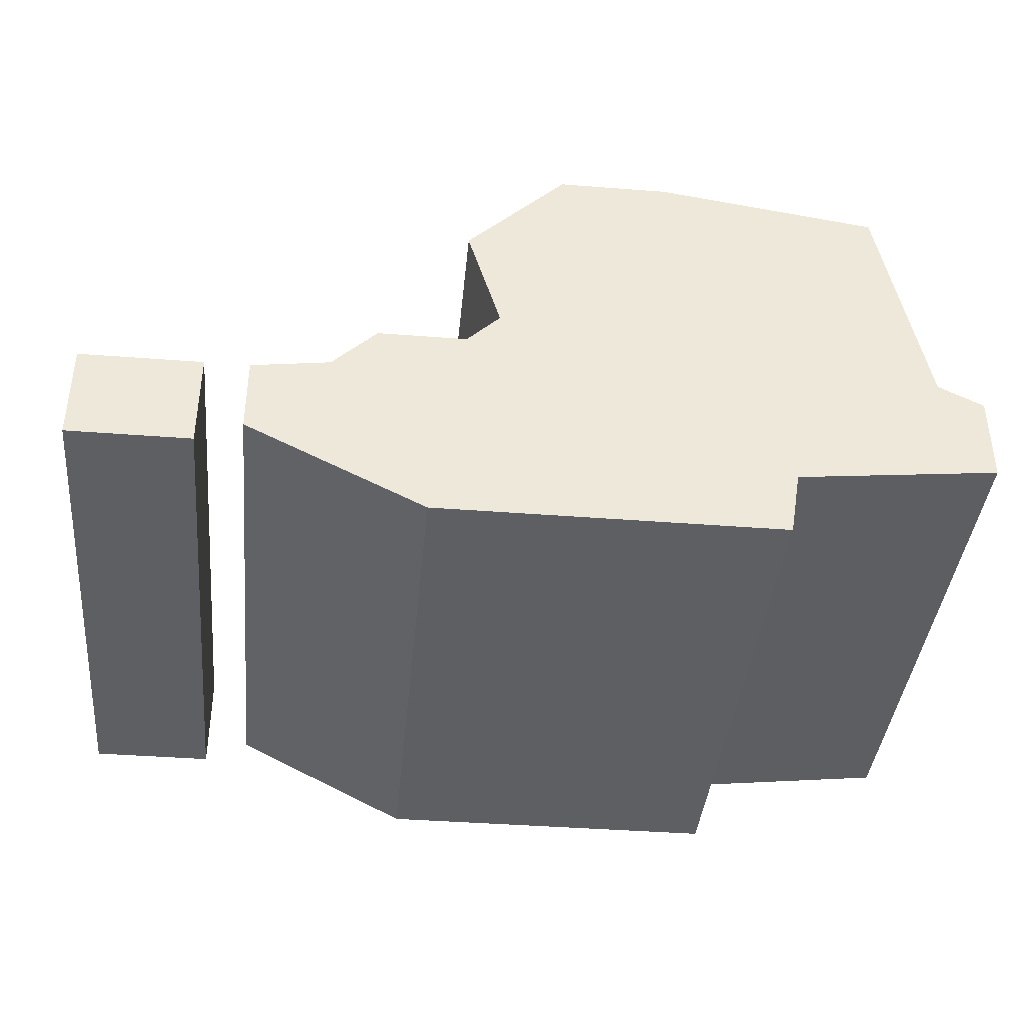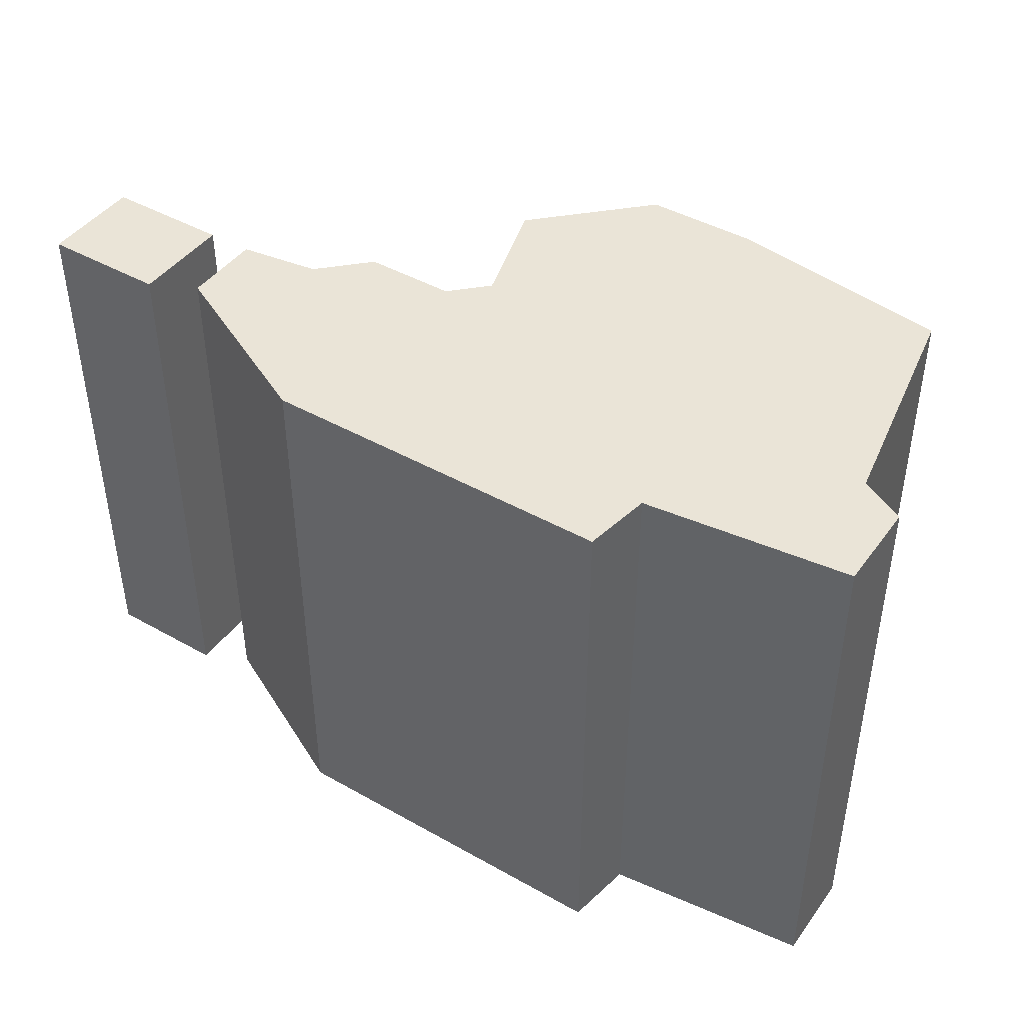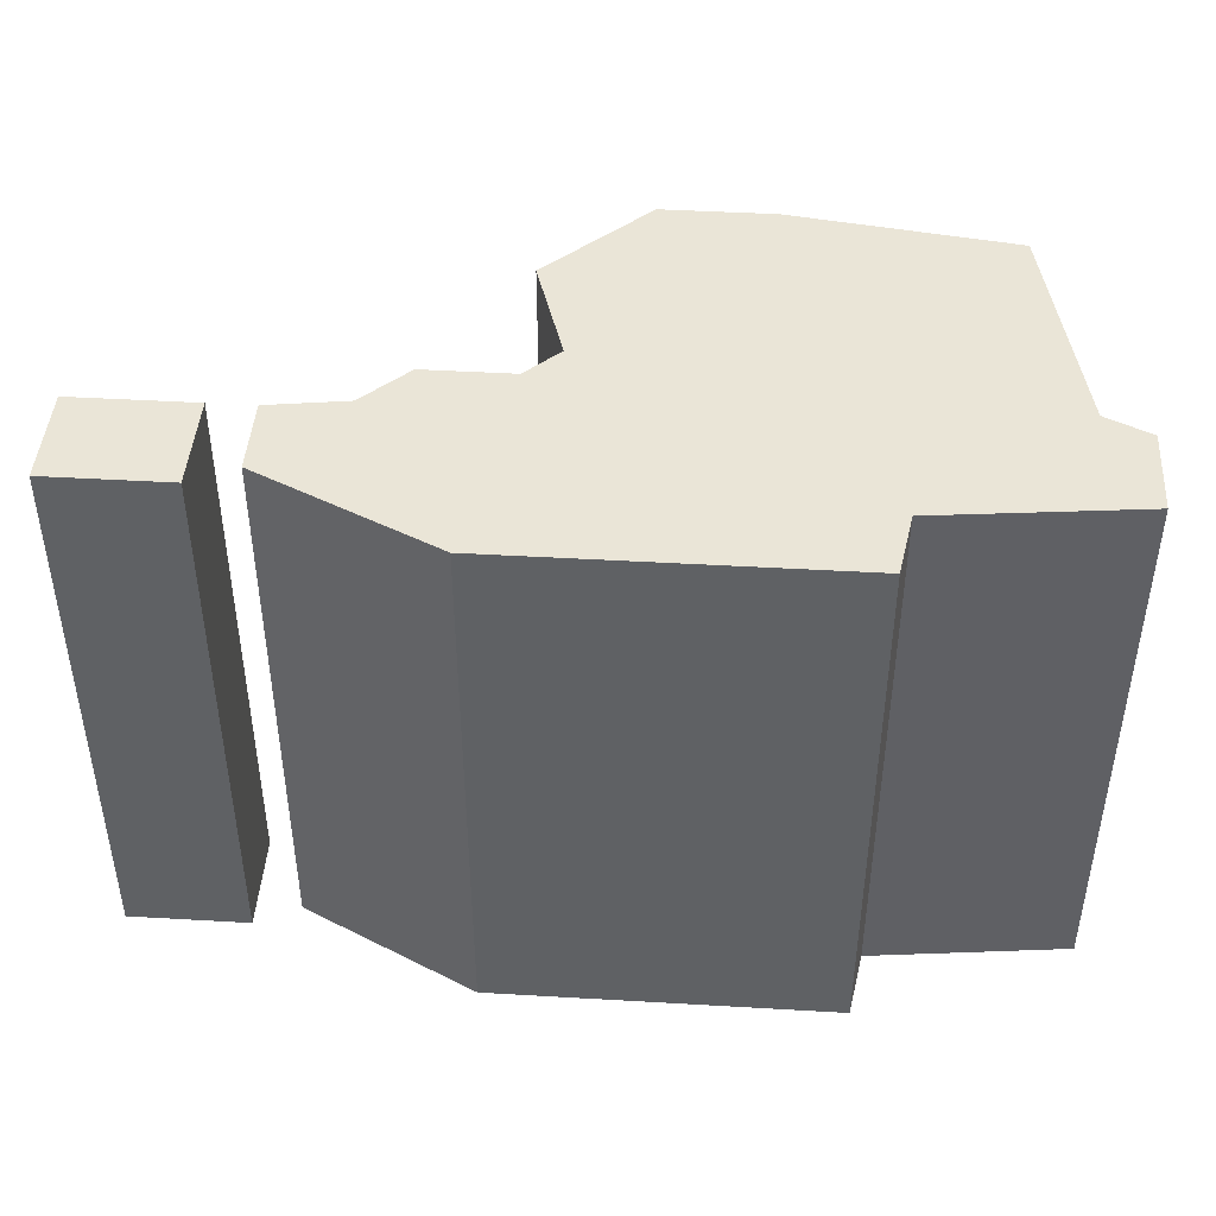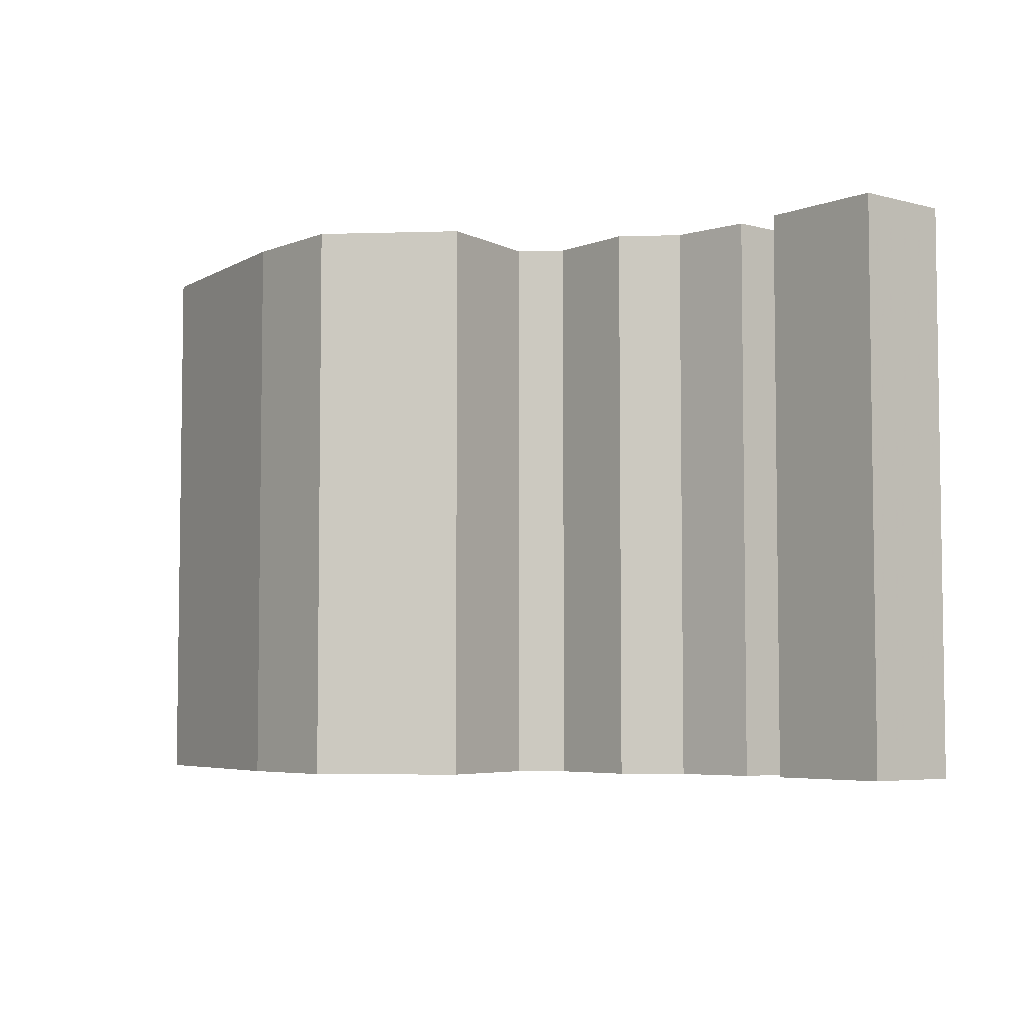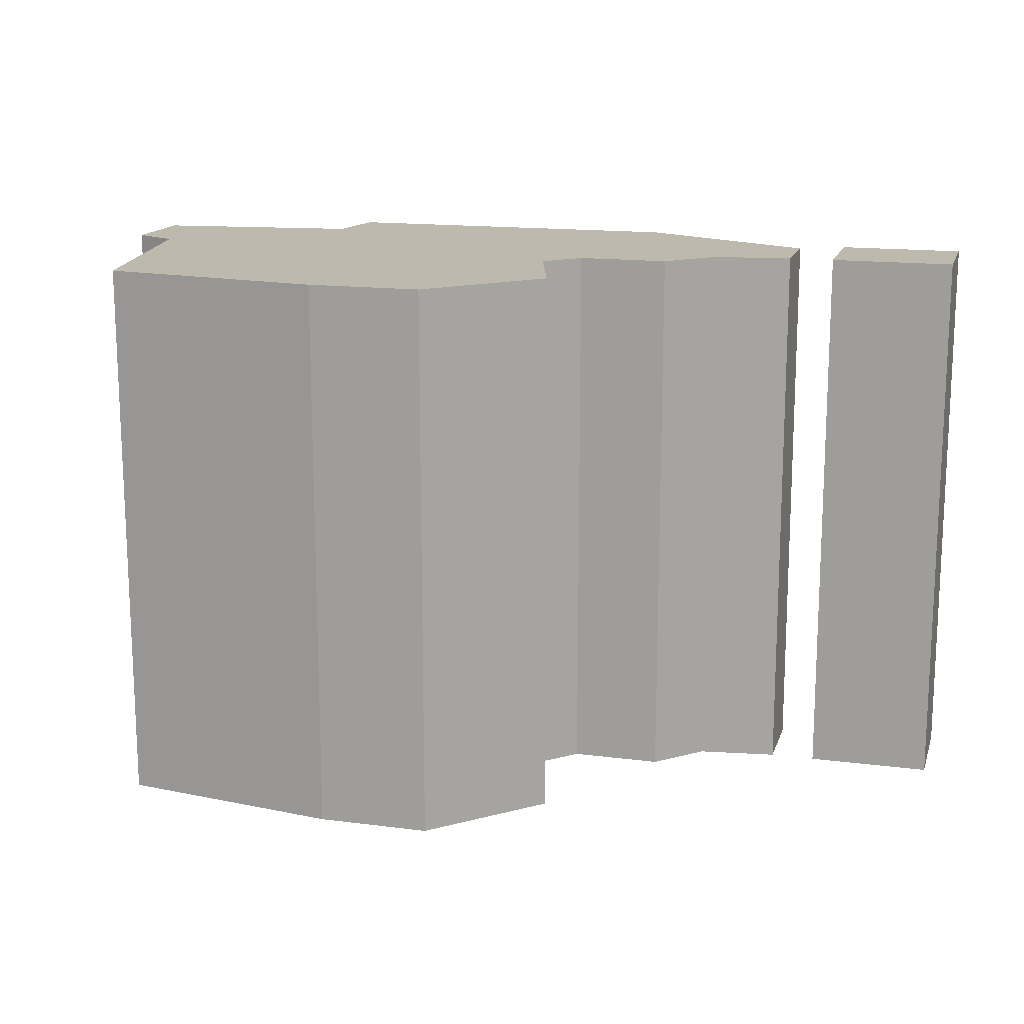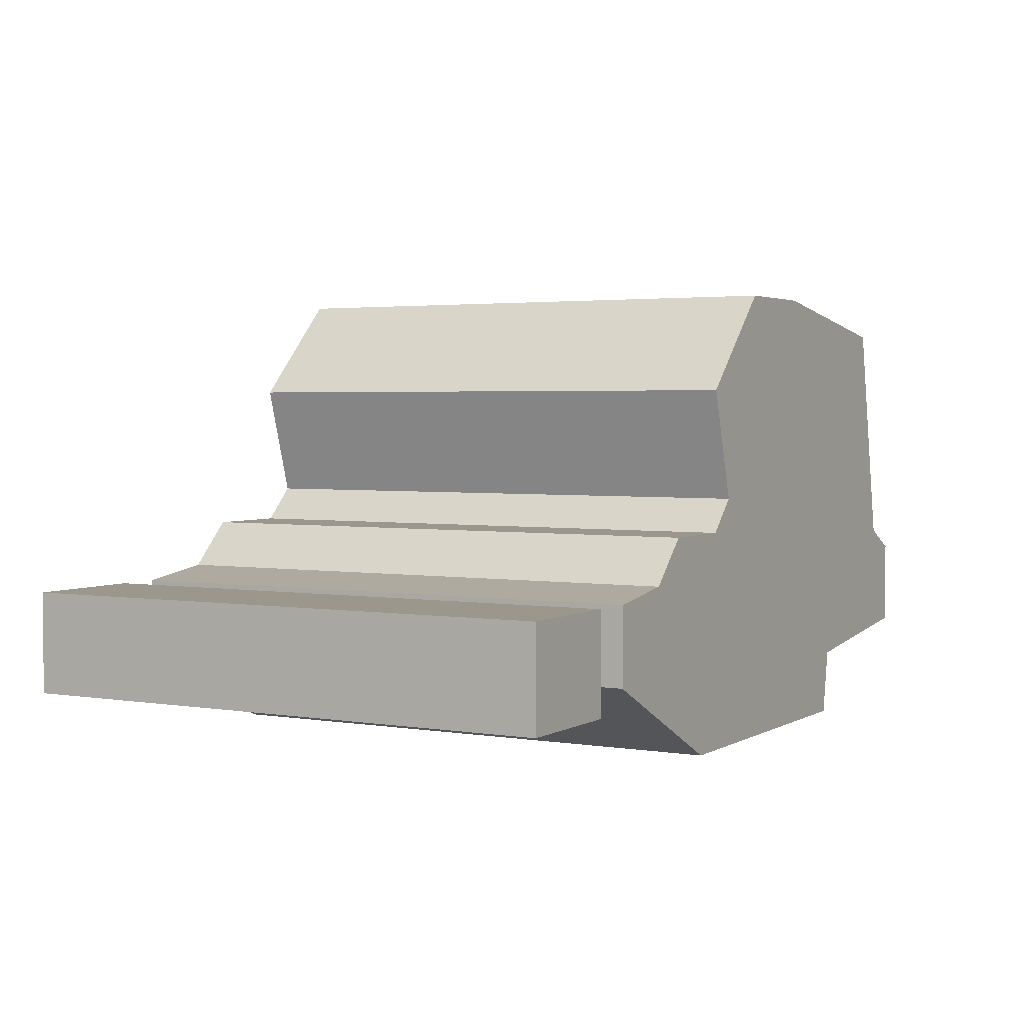
<metadata>
{"format":"obj","ext":"obj","renderer":"f3d","projection":"perspective","resolution":1024,"background":"white","views":[{"elev":-39.8,"azim":-5.5,"up":"+Y"},{"elev":43.9,"azim":33.5,"up":"+Z"},{"elev":44.1,"azim":3.9,"up":"+Z"},{"elev":-5.1,"azim":-129.7,"up":"+Z"},{"elev":15.2,"azim":-164.6,"up":"+Z"},{"elev":2.9,"azim":-60.5,"up":"+Y"}]}
</metadata>
<code>
g sbg_cityforestunder_dm_remains05_s
v -0.05 0.33 0
v -0.02 0.23 0
v -0.05 0.2 0
v -0.13 0.2 0
v -0.17 0.16 0
v -0.24 0.15 0
v -0.24 0.08 0
v -0.08 0 0
v 0.23 0 0
v 0.24 0.06 0
v 0.42 0.08 0
v 0.42 0.16 0
v 0.38 0.18 0
v 0.34 0.39 0
v 0.14 0.42 0
v 0.04 0.42 0
v -0.39 0.06 0
v -0.28 0.06 0
v -0.28 0.15 0
v -0.39 0.15 0
v -0.05 0.33 0.5
v -0.02 0.23 0.5
v -0.05 0.2 0.5
v -0.13 0.2 0.5
v -0.17 0.16 0.5
v -0.24 0.15 0.5
v -0.24 0.08 0.5
v -0.08 0 0.5
v 0.23 0 0.5
v 0.24 0.06 0.5
v 0.42 0.08 0.5
v 0.42 0.16 0.5
v 0.38 0.18 0.5
v 0.34 0.39 0.5
v 0.14 0.42 0.5
v 0.04 0.42 0.5
v -0.39 0.06 0.5
v -0.28 0.06 0.5
v -0.28 0.15 0.5
v -0.39 0.15 0.5
g sbg_cityforestunder_dm_remains05_s_0
f 16 15 2
f 10 15 13
f 13 12 11
f 15 14 13
f 13 11 10
f 3 2 10
f 10 9 8
f 7 6 5
f 8 7 5
f 5 4 3
f 8 5 3
f 8 3 10
f 15 10 2
f 16 2 1
f 20 19 18
f 20 18 17
f 16 35 15
f 35 16 36
f 12 31 11
f 31 12 32
f 13 32 12
f 32 13 33
f 14 33 13
f 33 14 34
f 15 34 14
f 34 15 35
f 11 30 10
f 30 11 31
f 3 22 2
f 22 3 23
f 9 28 8
f 28 9 29
f 10 29 9
f 29 10 30
f 6 25 5
f 25 6 26
f 7 26 6
f 26 7 27
f 8 27 7
f 27 8 28
f 4 23 3
f 23 4 24
f 5 24 4
f 24 5 25
f 2 21 1
f 21 2 22
f 1 36 16
f 36 1 21
f 19 38 18
f 38 19 39
f 20 39 19
f 39 20 40
f 18 37 17
f 37 18 38
f 17 40 20
f 40 17 37
f 22 35 36
f 33 35 30
f 31 32 33
f 33 34 35
f 30 31 33
f 30 22 23
f 28 29 30
f 25 26 27
f 25 27 28
f 23 24 25
f 23 25 28
f 30 23 28
f 22 30 35
f 21 22 36
f 38 39 40
f 37 38 40

</code>
